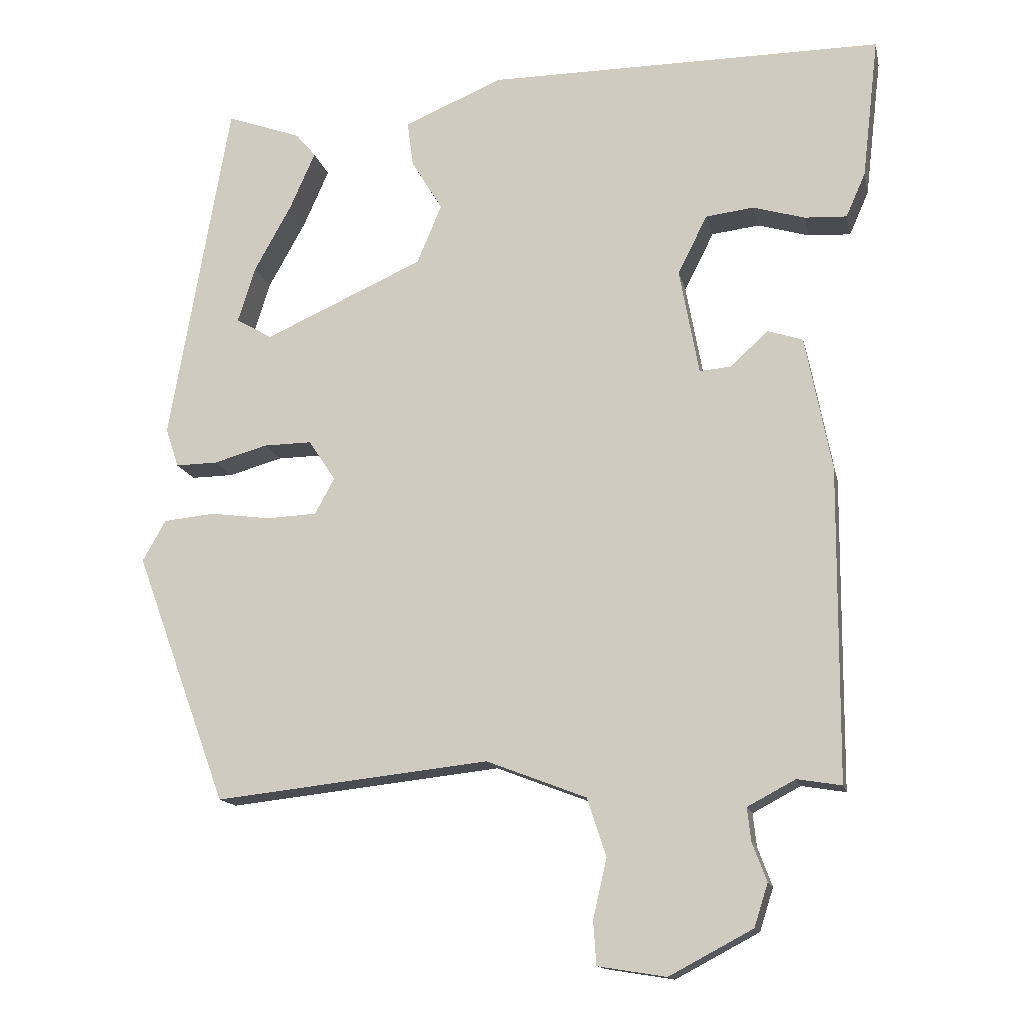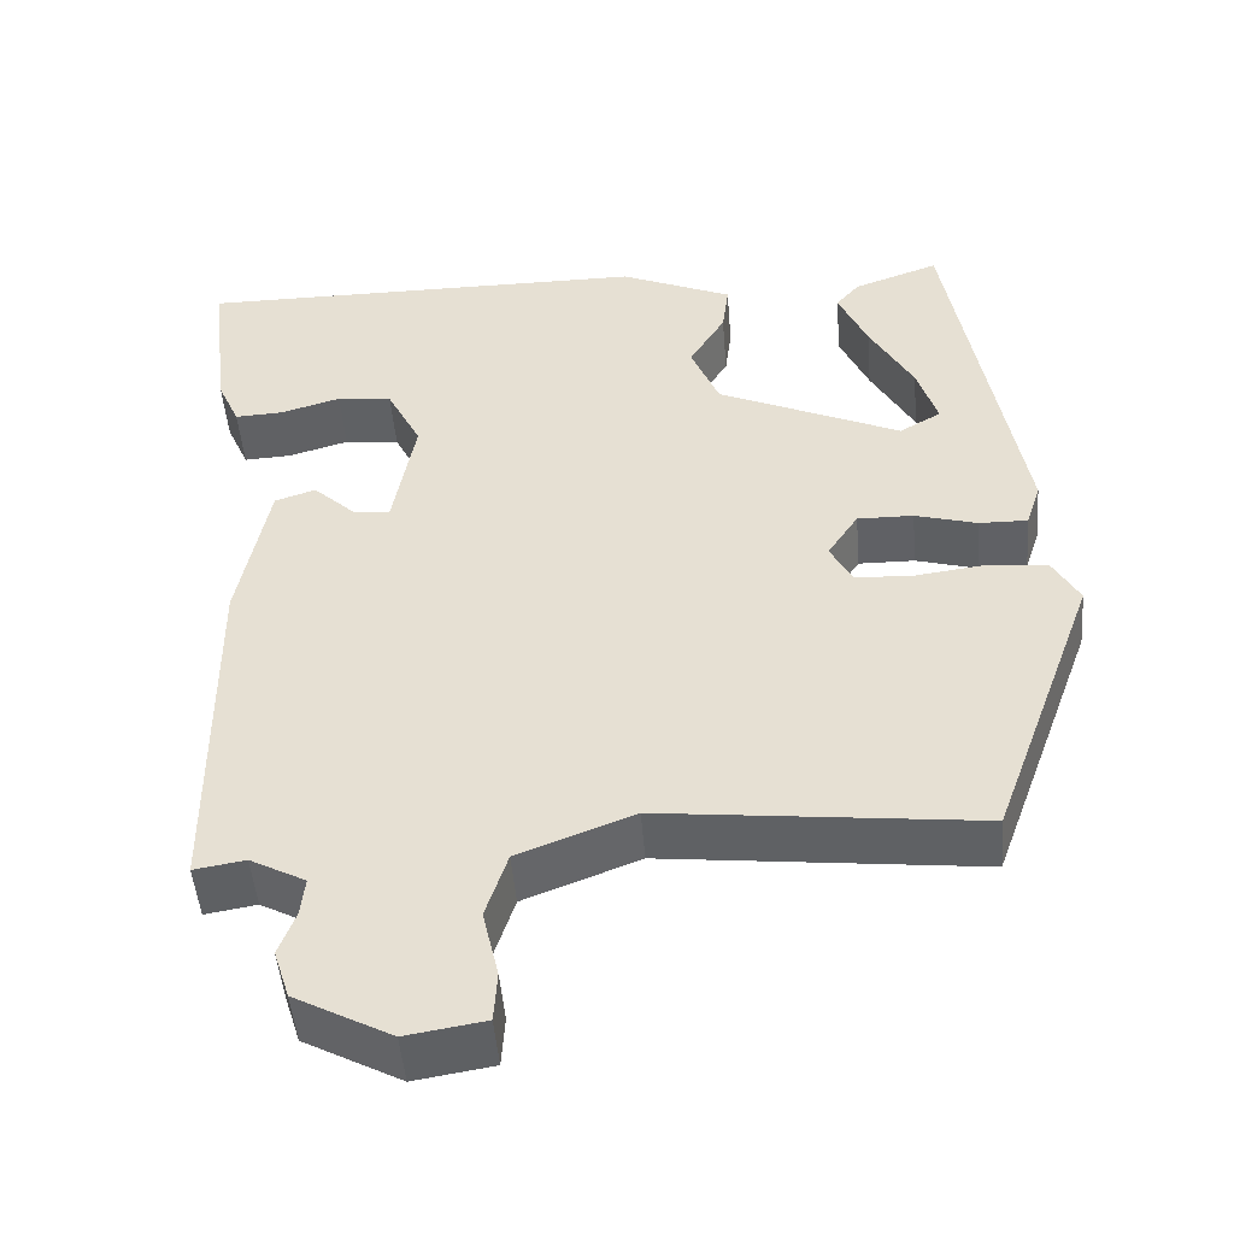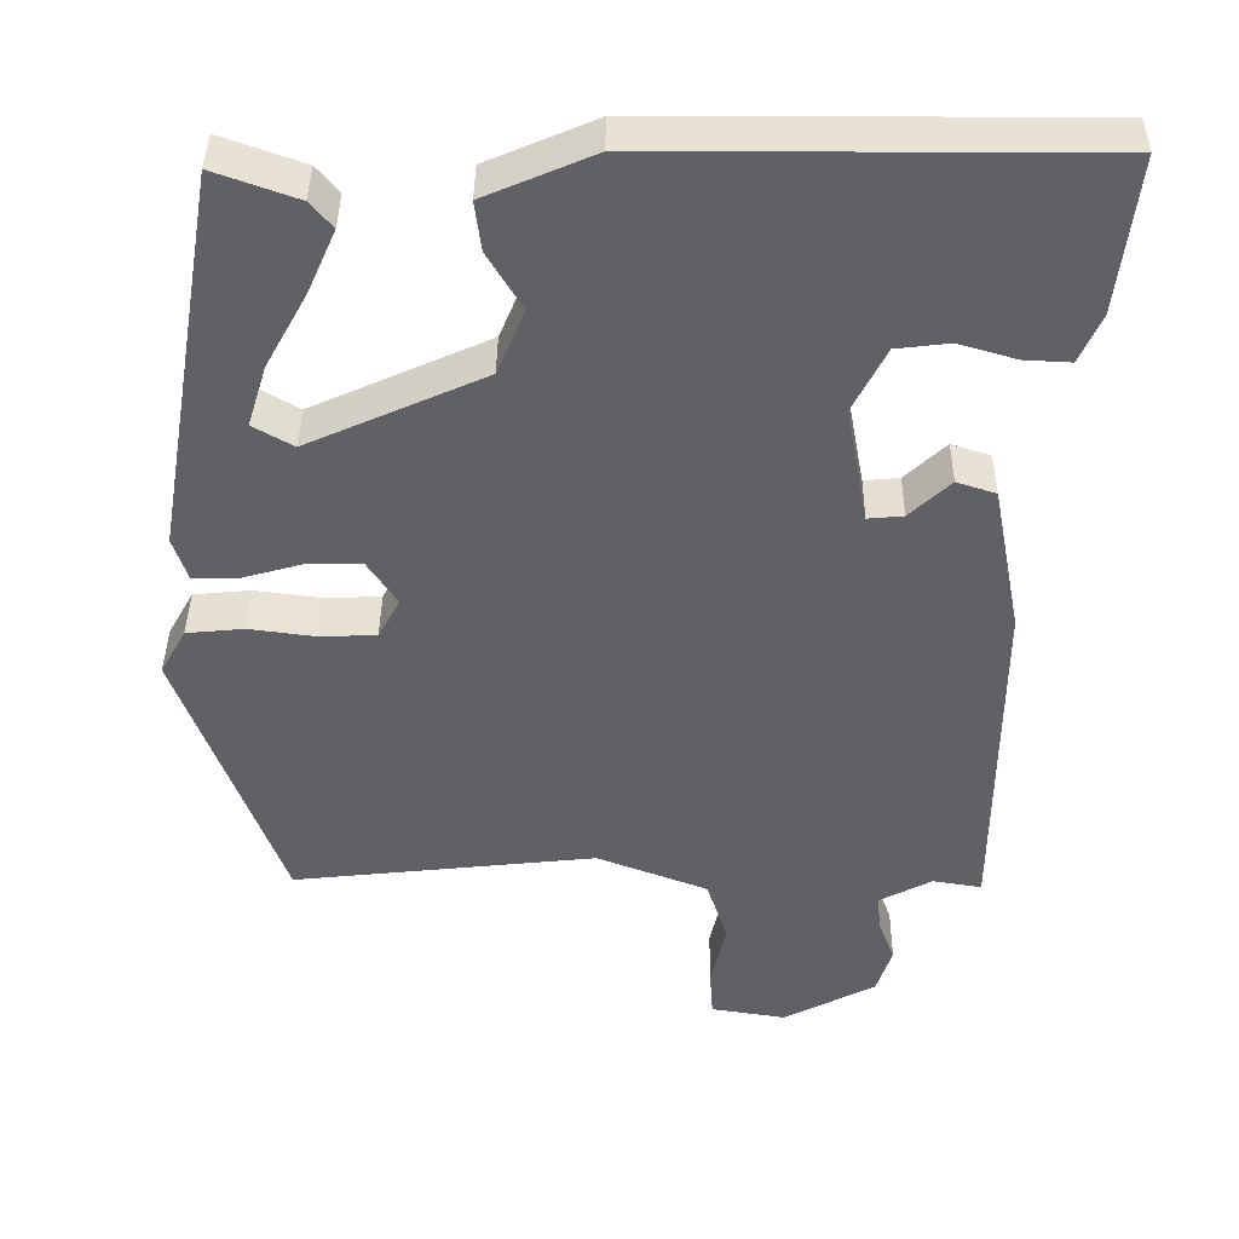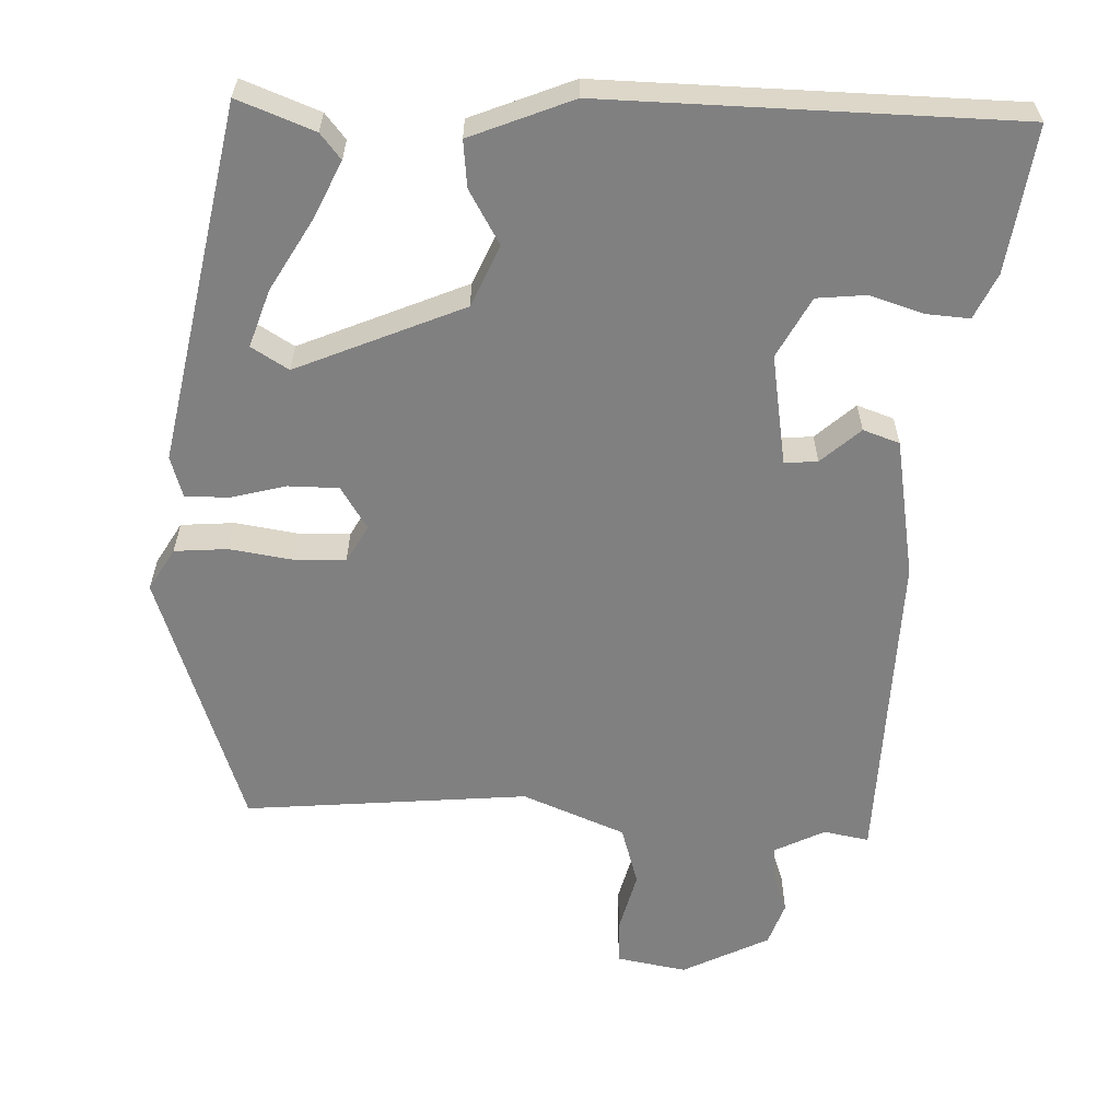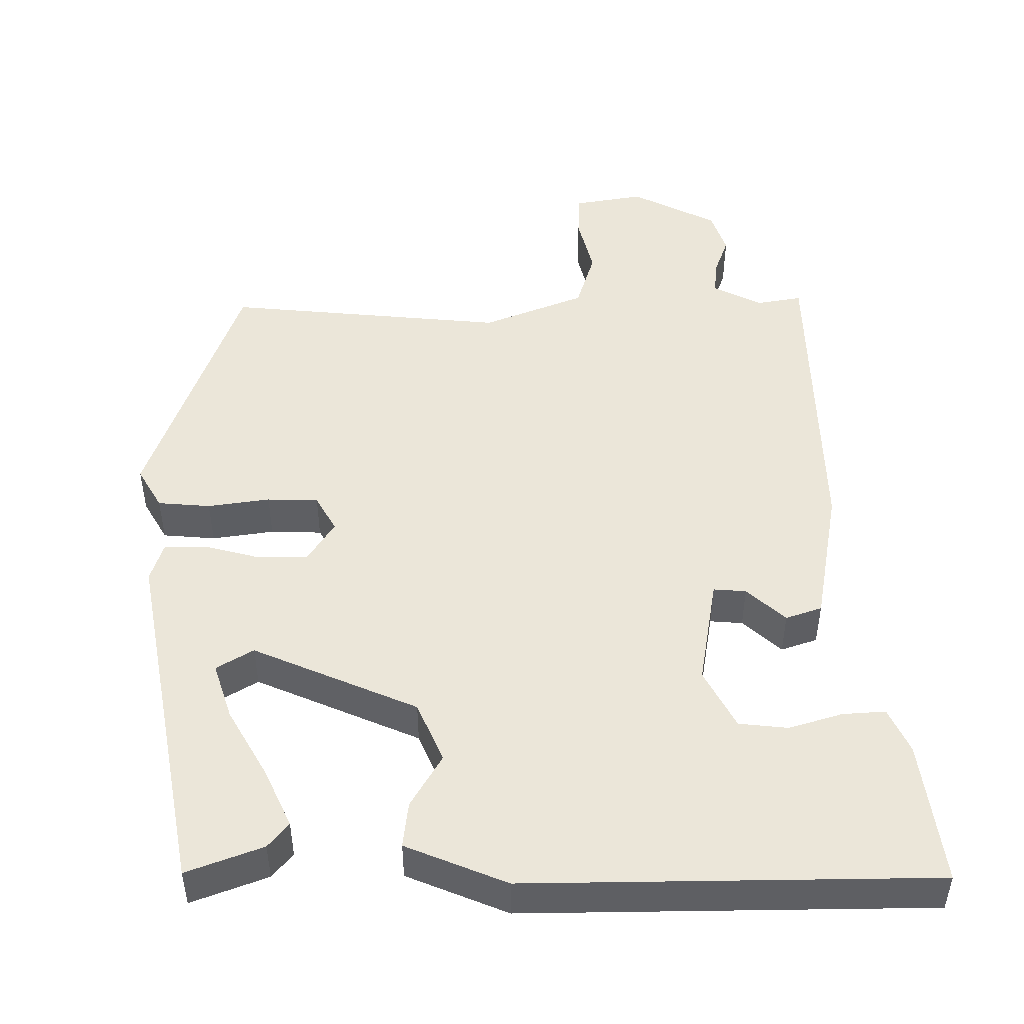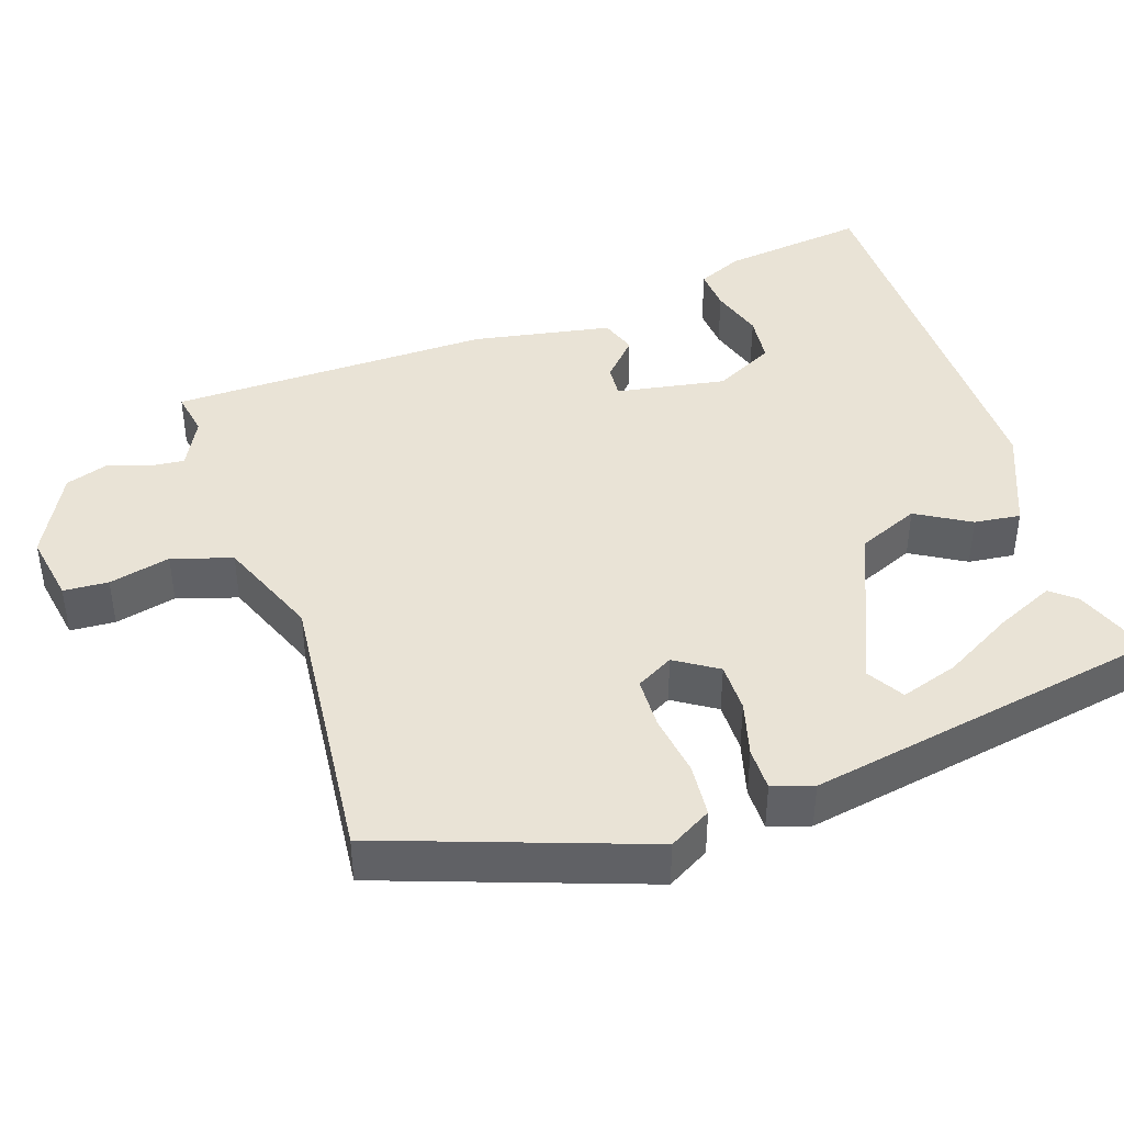
<metadata>
{"format":"obj","ext":"obj","renderer":"f3d","projection":"perspective","resolution":1024,"background":"white","views":[{"elev":-14.3,"azim":12.0,"up":"+Z"},{"elev":-48.5,"azim":-175.3,"up":"+Z"},{"elev":40.1,"azim":0.6,"up":"+Z"},{"elev":-60.2,"azim":-3.3,"up":"+Y"},{"elev":48.5,"azim":-1.1,"up":"+Y"},{"elev":42.0,"azim":-109.2,"up":"+Y"}]}
</metadata>
<code>
v -0.416 0.07 0.511
v -0.313 0.07 0.474
v -0.285 0.07 0.441
v -0.32 0.07 0.362
v -0.372 0.07 0.268
v -0.396 0.07 0.191
v -0.346 0.07 0.162
v -0.126 0.07 0.261
v -0.092 0.07 0.343
v -0.135 0.07 0.414
v -0.143 0.07 0.476
v -0.008 0.07 0.534
v 0.54 0.07 0.536
v 0.517 0.07 0.341
v 0.49 0.07 0.28
v 0.432 0.07 0.283
v 0.36 0.07 0.304
v 0.294 0.07 0.296
v 0.253 0.07 0.215
v 0.28 0.07 0.068
v 0.324 0.07 0.072
v 0.375 0.07 0.12
v 0.424 0.07 0.104
v 0.46 0.07 -0.082
v 0.457 0.07 -0.513
v 0.396 0.07 -0.503
v 0.33 0.07 -0.538
v 0.335 0.07 -0.584
v 0.355 0.07 -0.637
v 0.336 0.07 -0.696
v 0.221 0.07 -0.757
v 0.127 0.07 -0.742
v 0.123 0.07 -0.682
v 0.142 0.07 -0.6
v 0.116 0.07 -0.52
v -0.022 0.07 -0.467
v -0.401 0.07 -0.509
v -0.528 0.07 -0.163
v -0.496 0.07 -0.106
v -0.425 0.07 -0.099
v -0.341 0.07 -0.11
v -0.272 0.07 -0.107
v -0.245 0.07 -0.057
v -0.282 0.07 -0.001
v -0.349 0.07 -0.002
v -0.423 0.07 -0.023
v -0.481 0.07 -0.024
v -0.499 0.07 0.03
v -0.416 0 0.511
v -0.313 0 0.474
v -0.285 0 0.441
v -0.32 0 0.362
v -0.372 0 0.268
v -0.396 0 0.191
v -0.346 0 0.162
v -0.126 0 0.261
v -0.092 0 0.343
v -0.135 0 0.414
v -0.143 0 0.476
v -0.008 0 0.534
v 0.54 0 0.536
v 0.517 0 0.341
v 0.49 0 0.28
v 0.432 0 0.283
v 0.36 0 0.304
v 0.294 0 0.296
v 0.253 0 0.215
v 0.28 0 0.068
v 0.324 0 0.072
v 0.375 0 0.12
v 0.424 0 0.104
v 0.46 0 -0.082
v 0.457 0 -0.513
v 0.396 0 -0.503
v 0.33 0 -0.538
v 0.335 0 -0.584
v 0.355 0 -0.637
v 0.336 0 -0.696
v 0.221 0 -0.757
v 0.127 0 -0.742
v 0.123 0 -0.682
v 0.142 0 -0.6
v 0.116 0 -0.52
v -0.022 0 -0.467
v -0.401 0 -0.509
v -0.528 0 -0.163
v -0.496 0 -0.106
v -0.425 0 -0.099
v -0.341 0 -0.11
v -0.272 0 -0.107
v -0.245 0 -0.057
v -0.282 0 -0.001
v -0.349 0 -0.002
v -0.423 0 -0.023
v -0.481 0 -0.024
v -0.499 0 0.03
f 45 46 47 48
f 44 45 48
f 38 39 40 41
f 36 37 38 41
f 35 36 41 42
f 31 32 33 34
f 31 34 35
f 28 29 30 31
f 27 28 31 35
f 26 27 35 42
f 21 22 23 24
f 20 21 24 25
f 14 15 16 17
f 14 17 18
f 13 14 18
f 12 13 18
f 9 10 11 12
f 8 9 12 18
f 7 8 18 19
f 2 3 4 5
f 2 5 6
f 1 2 6
f 48 1 6
f 44 48 6 7
f 43 44 7 19
f 42 43 19 20
f 20 25 26 42
f 96 95 94 93
f 96 93 92
f 89 88 87 86
f 89 86 85 84
f 90 89 84 83
f 82 81 80 79
f 83 82 79
f 79 78 77 76
f 83 79 76 75
f 90 83 75 74
f 72 71 70 69
f 73 72 69 68
f 65 64 63 62
f 66 65 62
f 66 62 61
f 66 61 60
f 60 59 58 57
f 66 60 57 56
f 67 66 56 55
f 53 52 51 50
f 54 53 50
f 54 50 49
f 54 49 96
f 55 54 96 92
f 67 55 92 91
f 68 67 91 90
f 90 74 73 68
f 1 49 50 2
f 2 50 51 3
f 3 51 52 4
f 4 52 53 5
f 5 53 54 6
f 6 54 55 7
f 7 55 56 8
f 8 56 57 9
f 9 57 58 10
f 10 58 59 11
f 11 59 60 12
f 12 60 61 13
f 13 61 62 14
f 14 62 63 15
f 15 63 64 16
f 16 64 65 17
f 17 65 66 18
f 18 66 67 19
f 19 67 68 20
f 20 68 69 21
f 21 69 70 22
f 22 70 71 23
f 23 71 72 24
f 24 72 73 25
f 25 73 74 26
f 26 74 75 27
f 27 75 76 28
f 28 76 77 29
f 29 77 78 30
f 30 78 79 31
f 31 79 80 32
f 32 80 81 33
f 33 81 82 34
f 34 82 83 35
f 35 83 84 36
f 36 84 85 37
f 37 85 86 38
f 38 86 87 39
f 39 87 88 40
f 40 88 89 41
f 41 89 90 42
f 42 90 91 43
f 43 91 92 44
f 44 92 93 45
f 45 93 94 46
f 46 94 95 47
f 47 95 96 48
f 48 96 49 1

</code>
